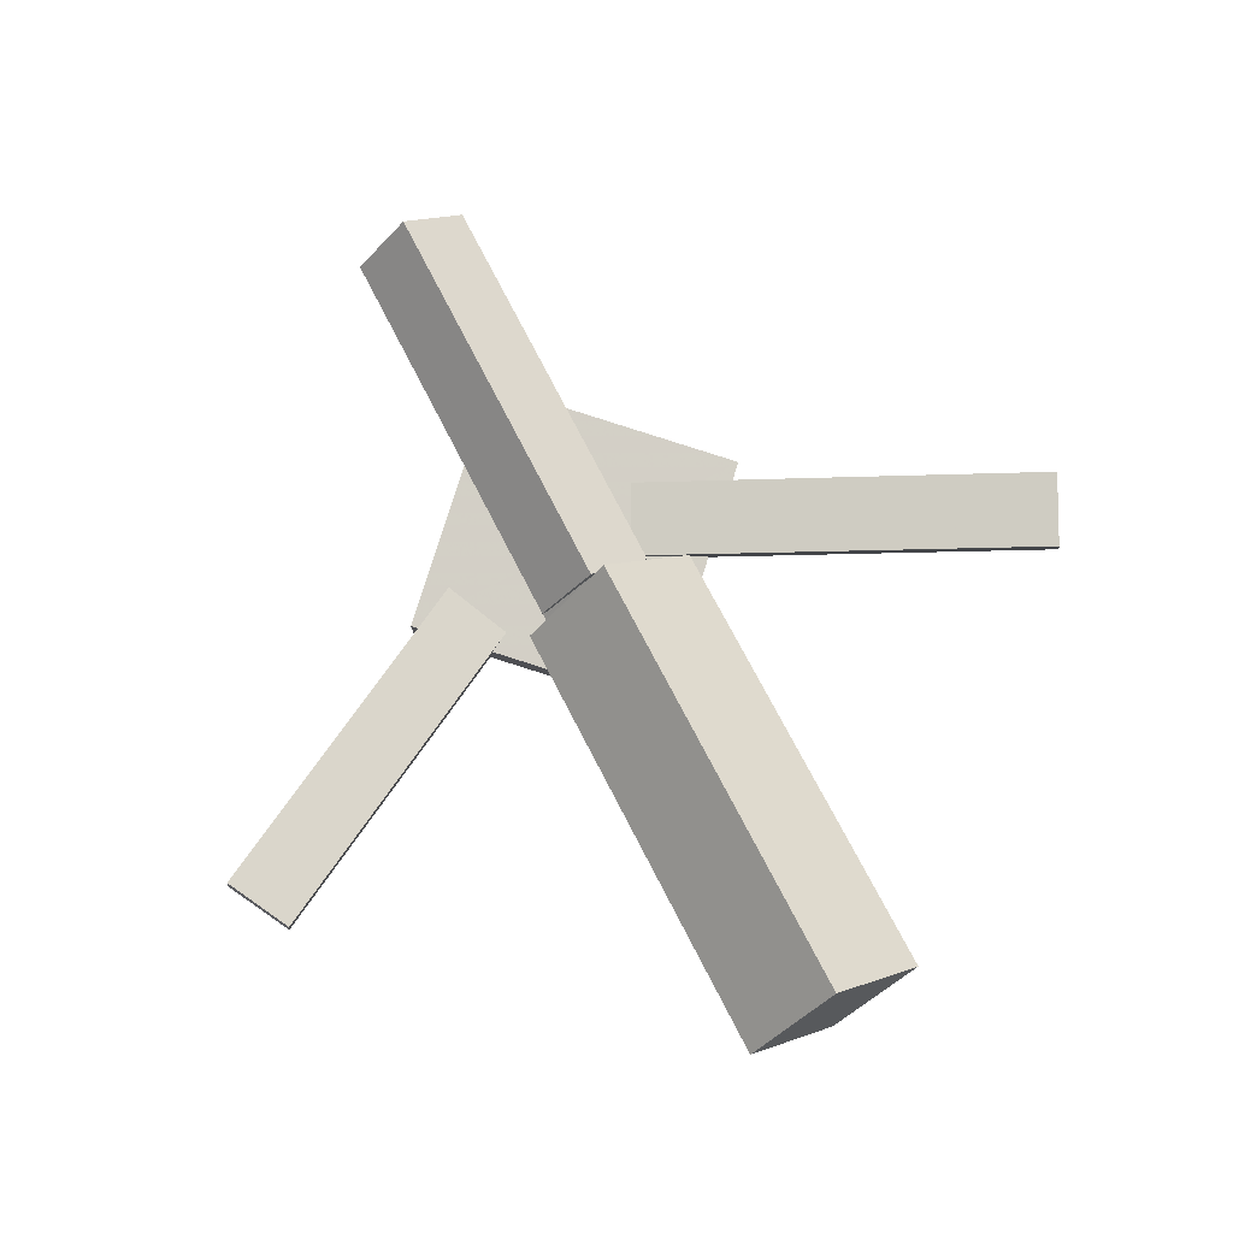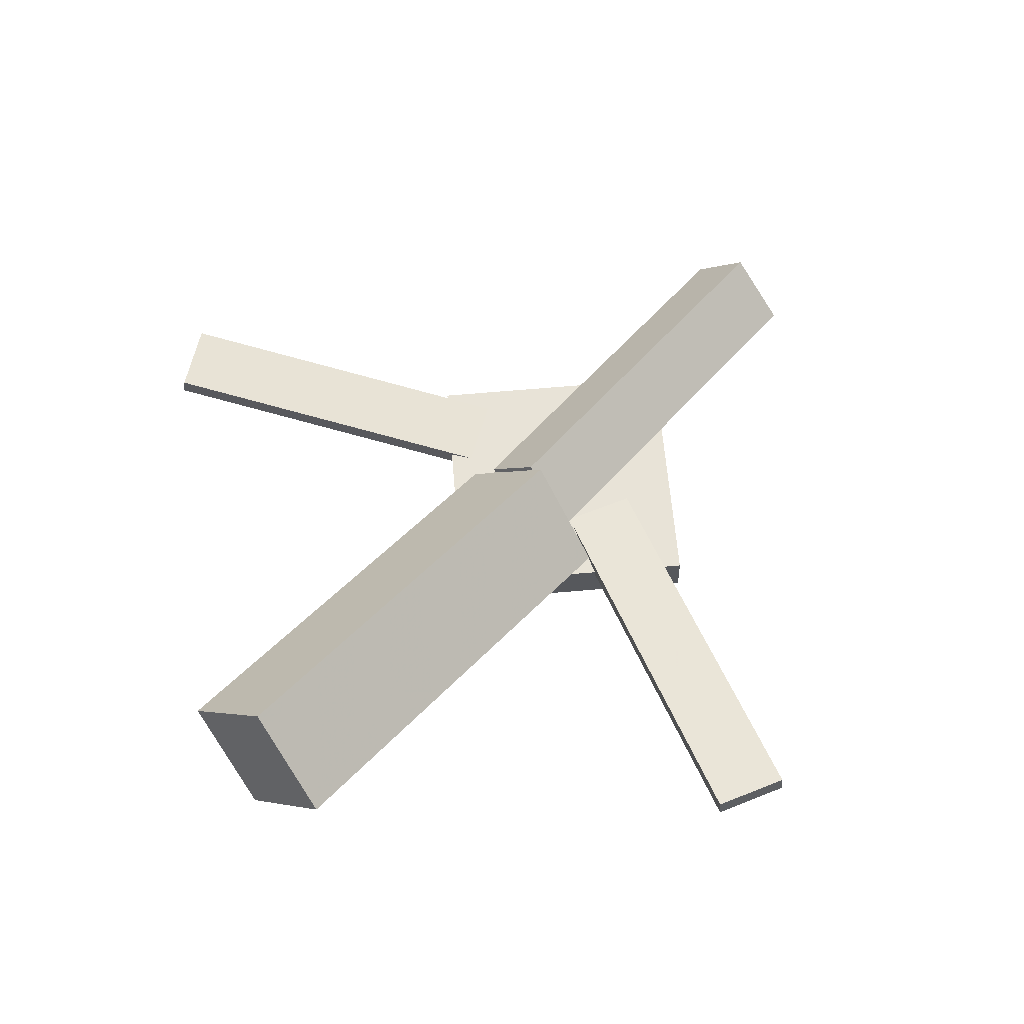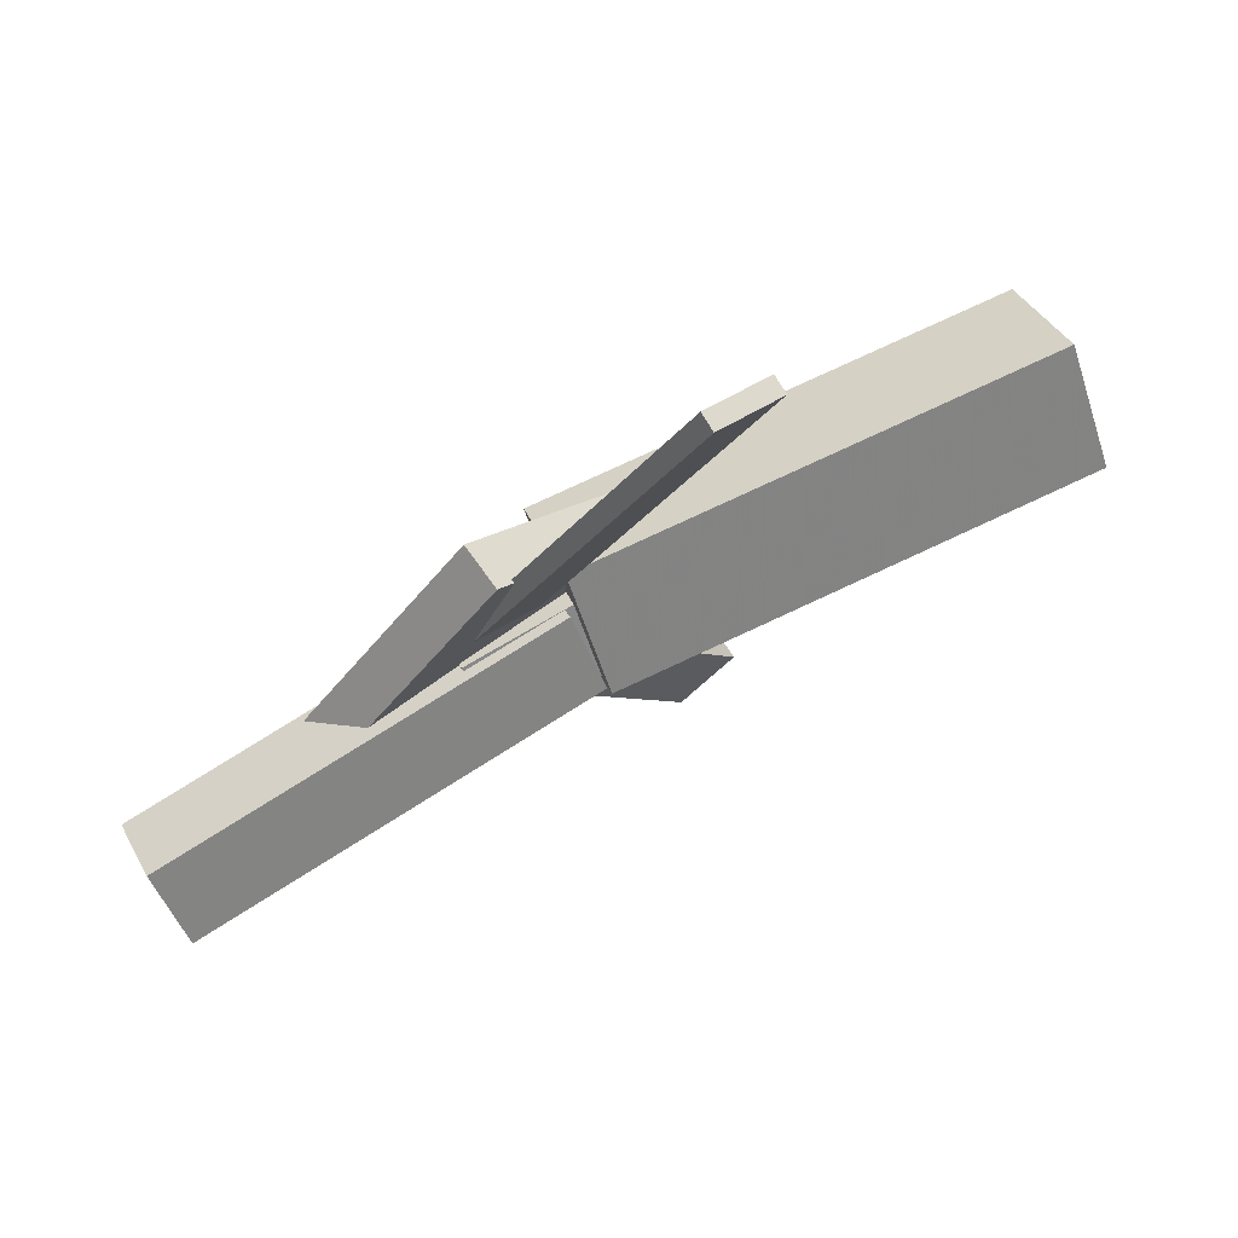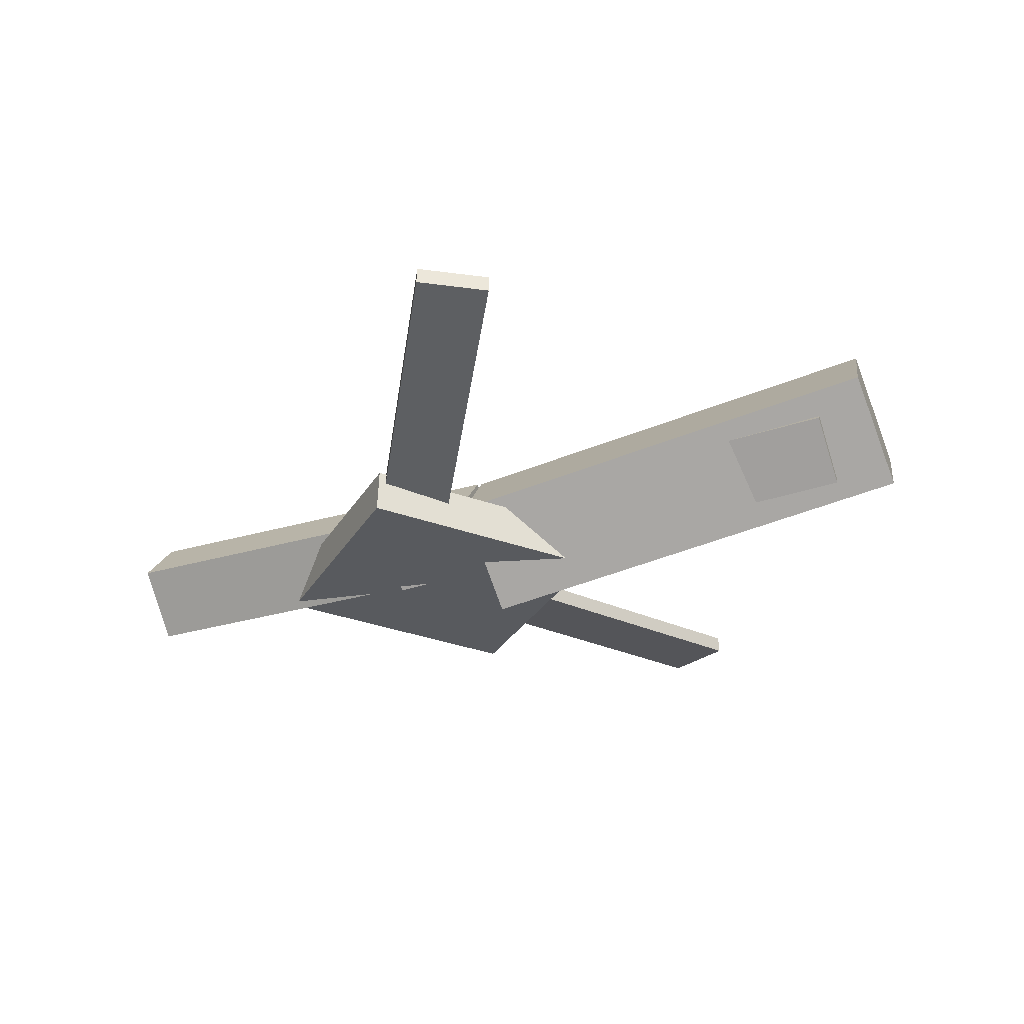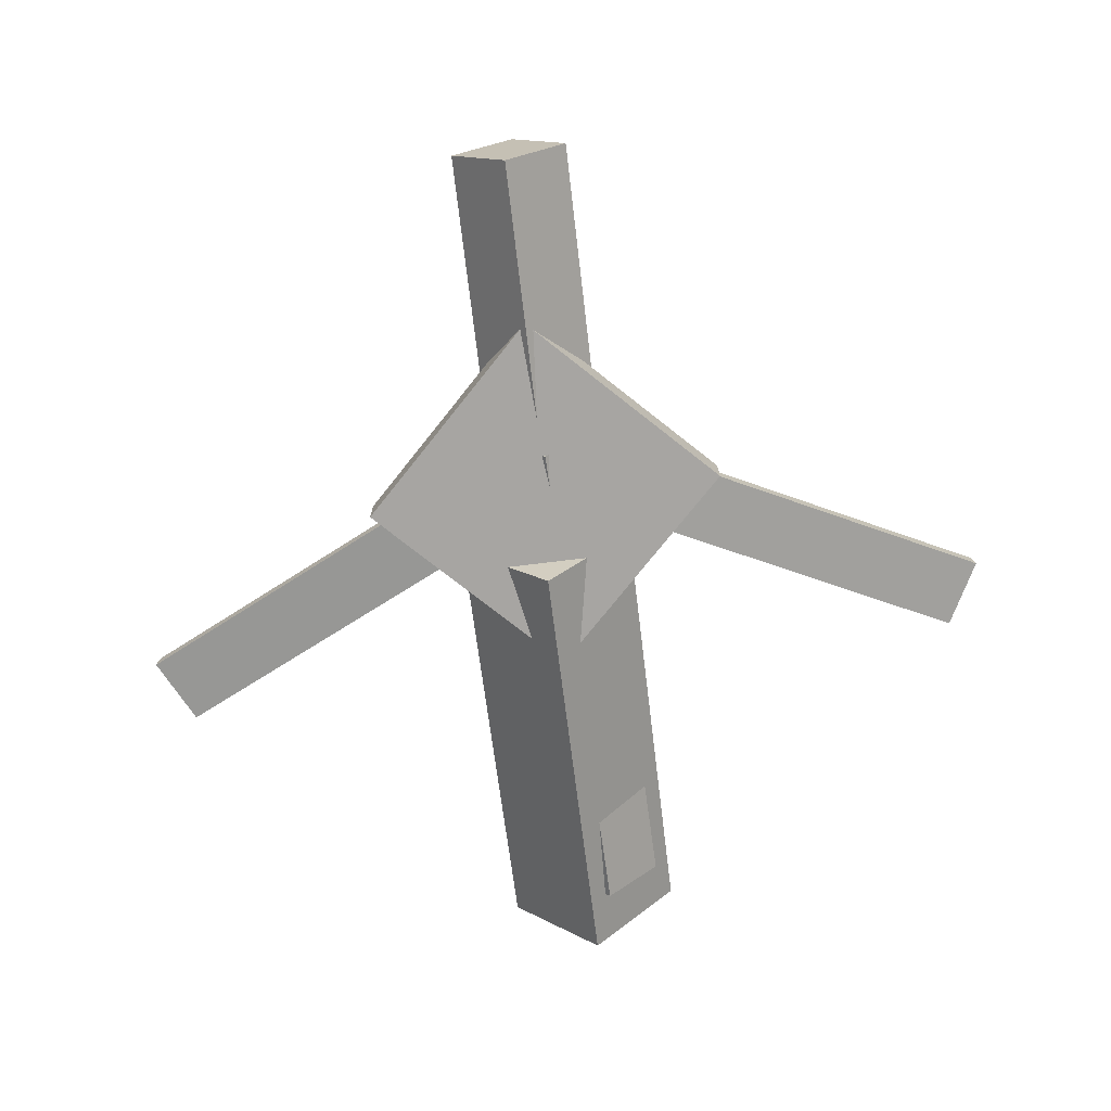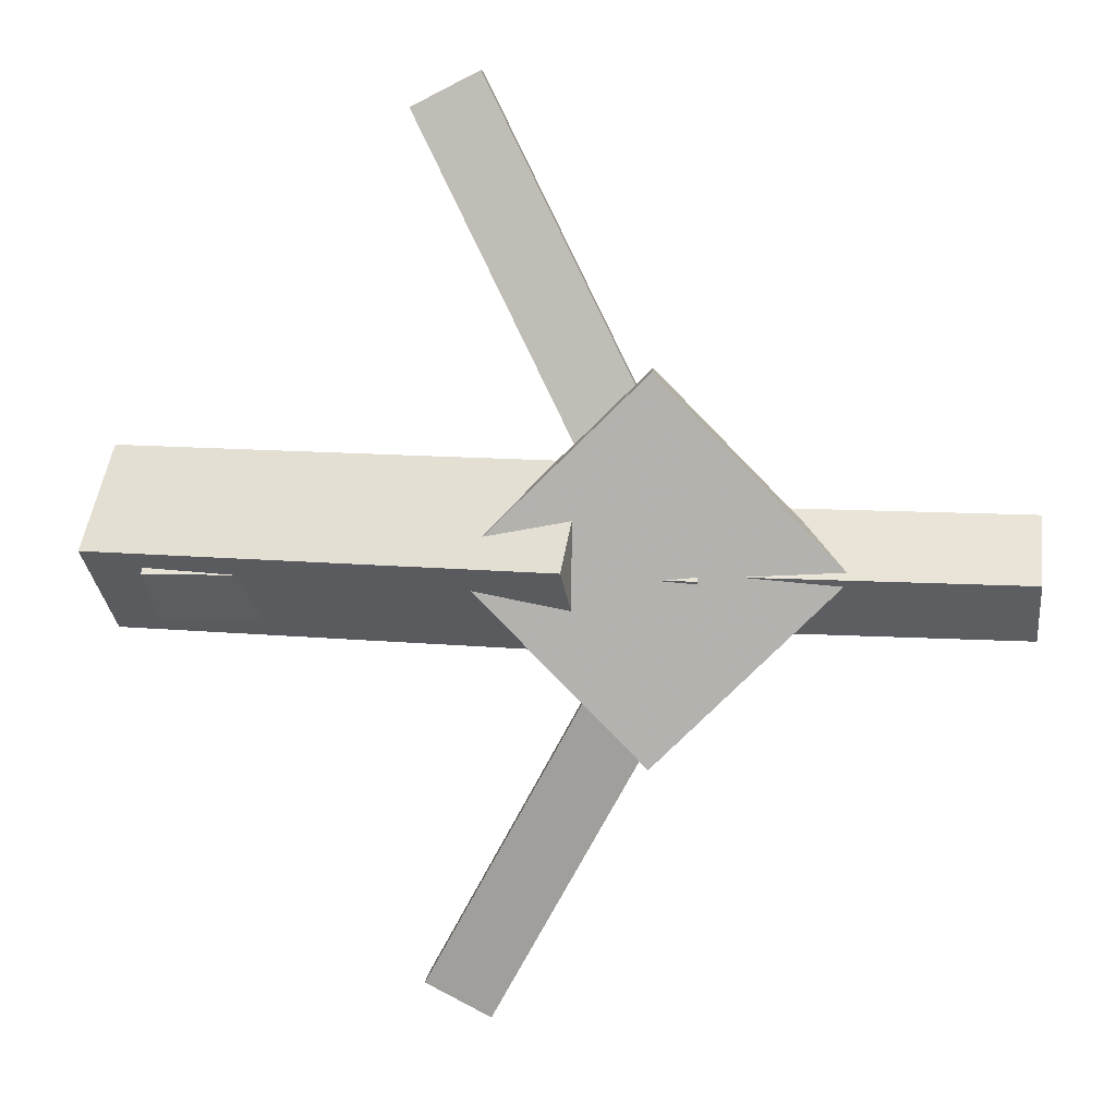
<metadata>
{"format":"obj","ext":"obj","renderer":"f3d","projection":"perspective","resolution":1024,"background":"white","views":[{"elev":79.7,"azim":-117.0,"up":"+Y"},{"elev":59.4,"azim":-49.1,"up":"+Y"},{"elev":76.5,"azim":146.0,"up":"+Z"},{"elev":-31.2,"azim":-159.8,"up":"+Y"},{"elev":-71.8,"azim":97.1,"up":"+Y"},{"elev":9.2,"azim":5.6,"up":"+Z"}]}
</metadata>
<code>
v 0.01877 -0.05682 -0.05831
v 0.008839 -0.1214 0.006581
v -0.3194 -0.003383 -0.0569
v -0.3293 -0.06792 0.007989
v 0.0293 0.008065 0.007831
v 0.01937 -0.05647 0.07272
v -0.3088 0.0615 0.009239
v -0.3188 -0.003038 0.07413
f 1.0 7.0 5.0
f 1.0 3.0 7.0
f 1.0 4.0 3.0
f 1.0 2.0 4.0
f 3.0 8.0 7.0
f 3.0 4.0 8.0
f 5.0 7.0 8.0
f 5.0 8.0 6.0
f 1.0 5.0 6.0
f 1.0 6.0 2.0
f 2.0 6.0 8.0
f 2.0 8.0 4.0
v -0.05333 -0.03156 0.3337
v -0.05296 -0.01866 0.3321
v -0.1019 -0.03311 0.309
v -0.1016 -0.02021 0.3075
v 0.08689 -0.06864 0.05998
v 0.08727 -0.05574 0.05843
v 0.03829 -0.07019 0.03529
v 0.03867 -0.05729 0.03374
f 9.0 15.0 13.0
f 9.0 11.0 15.0
f 9.0 12.0 11.0
f 9.0 10.0 12.0
f 11.0 16.0 15.0
f 11.0 12.0 16.0
f 13.0 15.0 16.0
f 13.0 16.0 14.0
f 9.0 13.0 14.0
f 9.0 14.0 10.0
f 10.0 14.0 16.0
f 10.0 16.0 12.0
v -0.2861 -0.06694 -0.007473
v 0.09757 -0.09062 -0.002332
v -0.2842 -0.02741 0.03164
v 0.09949 -0.05109 0.03678
v -0.2831 -0.02793 -0.04705
v 0.1005 -0.05161 -0.04191
v -0.2812 0.0116 -0.007935
v 0.1024 -0.01208 -0.002795
f 17.0 23.0 21.0
f 17.0 19.0 23.0
f 17.0 20.0 19.0
f 17.0 18.0 20.0
f 19.0 24.0 23.0
f 19.0 20.0 24.0
f 21.0 23.0 24.0
f 21.0 24.0 22.0
f 17.0 21.0 22.0
f 17.0 22.0 18.0
f 18.0 22.0 24.0
f 18.0 24.0 20.0
v 0.3245 -0.05252 -0.04606
v 0.02685 -0.04279 -0.04356
v 0.3263 -0.008093 -0.005188
v 0.02864 0.001639 -0.002691
v 0.3235 -0.09366 -0.001288
v 0.02588 -0.08393 0.00121
v 0.3253 -0.04923 0.03958
v 0.02767 -0.0395 0.04208
f 25.0 31.0 29.0
f 25.0 27.0 31.0
f 25.0 28.0 27.0
f 25.0 26.0 28.0
f 27.0 32.0 31.0
f 27.0 28.0 32.0
f 29.0 31.0 32.0
f 29.0 32.0 30.0
f 25.0 29.0 30.0
f 25.0 30.0 26.0
f 26.0 30.0 32.0
f 26.0 32.0 28.0
v 0.06529 -0.08848 -0.1323
v 0.2001 -0.0845 0.0002637
v -0.06857 -0.0941 0.003959
v 0.06621 -0.09012 0.1365
v 0.06411 -0.05521 -0.1321
v 0.1989 -0.05123 0.0004698
v -0.06975 -0.06082 0.004166
v 0.06503 -0.05684 0.1367
f 33.0 39.0 37.0
f 33.0 35.0 39.0
f 33.0 36.0 35.0
f 33.0 34.0 36.0
f 35.0 40.0 39.0
f 35.0 36.0 40.0
f 37.0 39.0 40.0
f 37.0 40.0 38.0
f 33.0 37.0 38.0
f 33.0 38.0 34.0
f 34.0 38.0 40.0
f 34.0 40.0 36.0
v 0.09178 -0.07295 -0.06938
v 0.04461 -0.07524 -0.04422
v -0.04888 -0.03163 -0.3293
v -0.09605 -0.03392 -0.3041
v 0.09216 -0.05933 -0.06742
v 0.045 -0.06162 -0.04226
v -0.0485 -0.01801 -0.3274
v -0.09567 -0.0203 -0.3022
f 41.0 47.0 45.0
f 41.0 43.0 47.0
f 41.0 44.0 43.0
f 41.0 42.0 44.0
f 43.0 48.0 47.0
f 43.0 44.0 48.0
f 45.0 47.0 48.0
f 45.0 48.0 46.0
f 41.0 45.0 46.0
f 41.0 46.0 42.0
f 42.0 46.0 48.0
f 42.0 48.0 44.0

</code>
